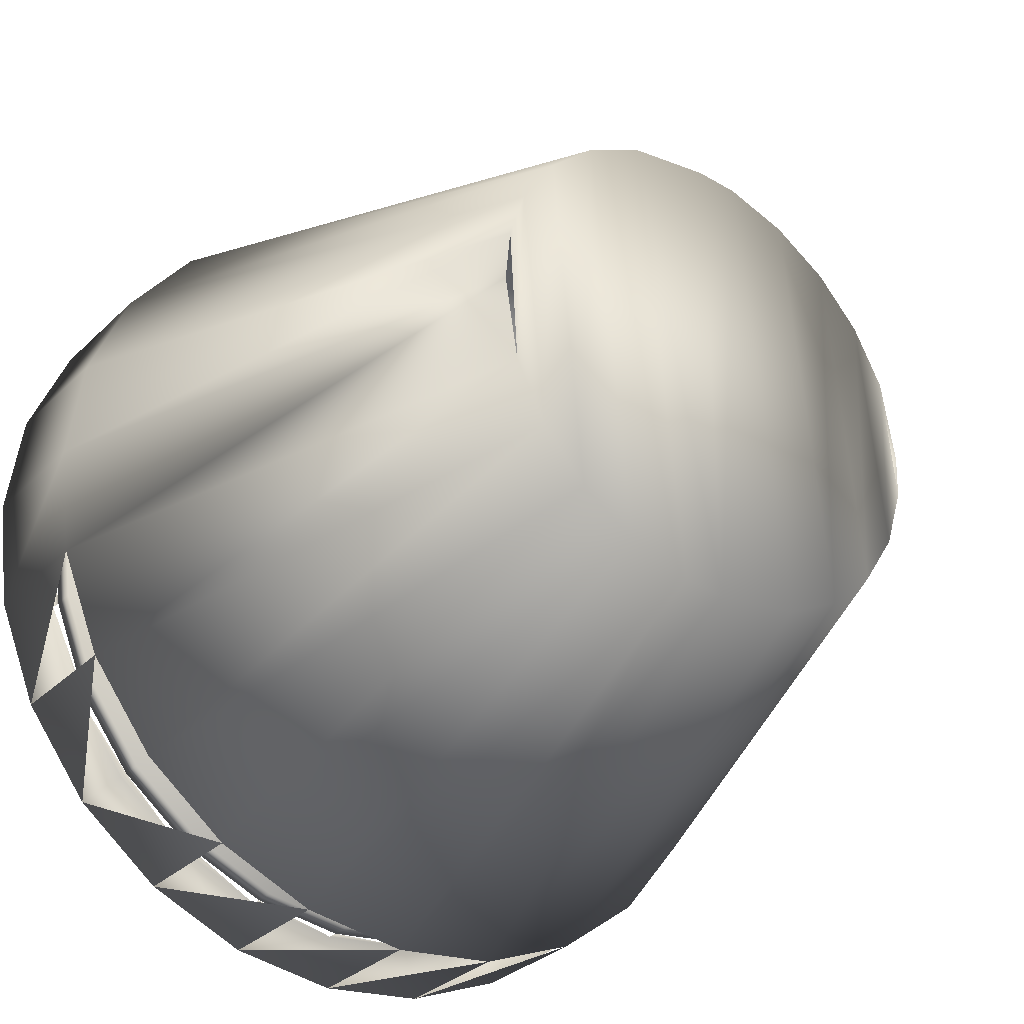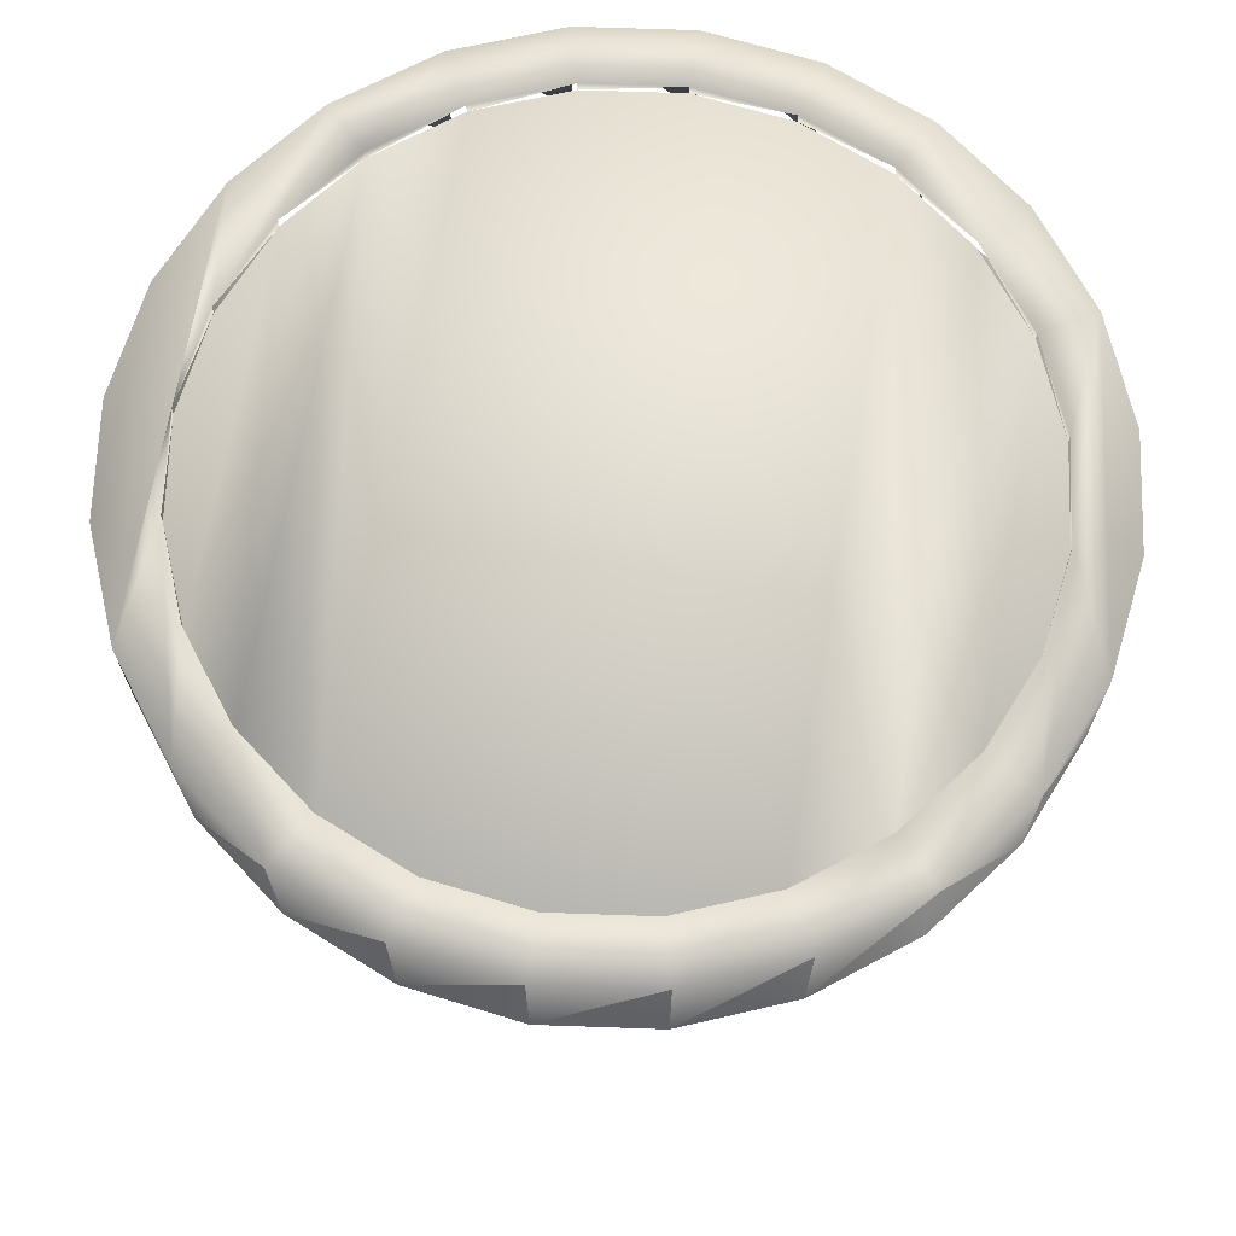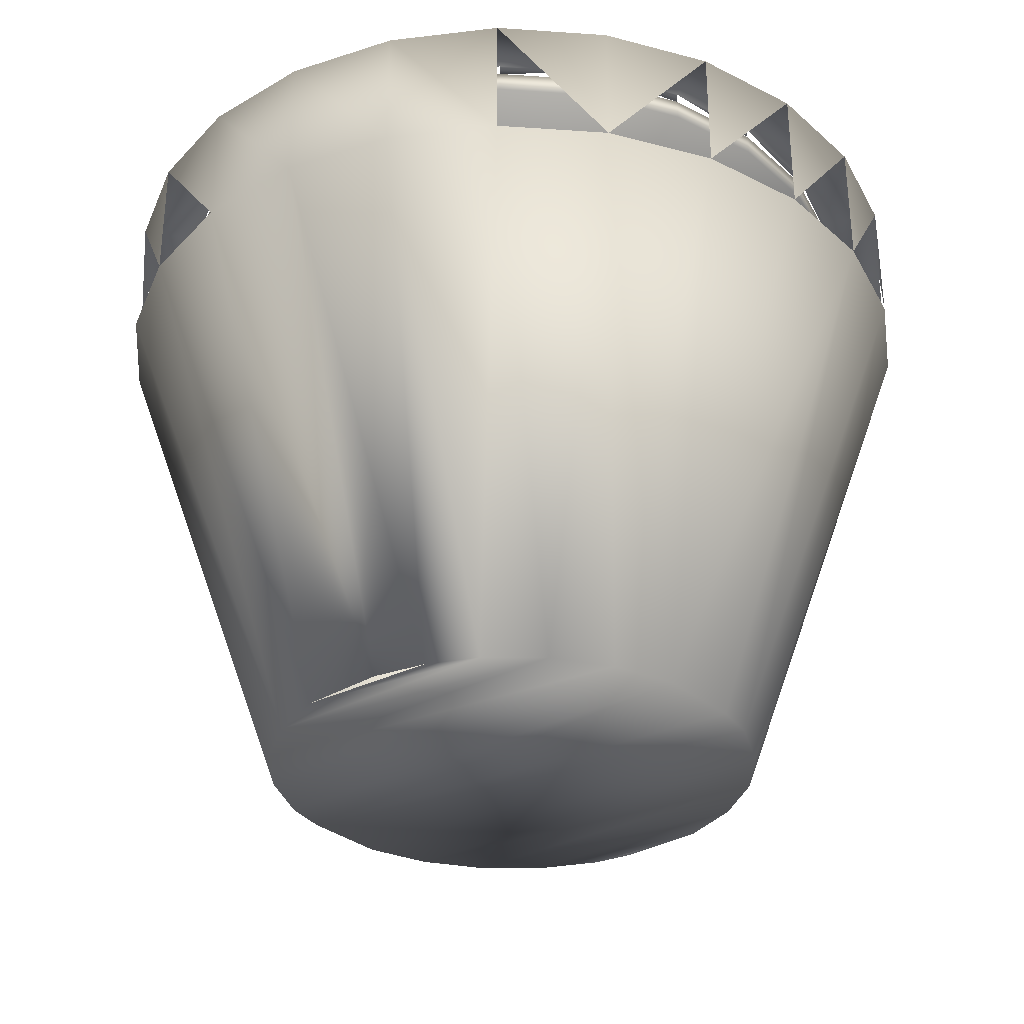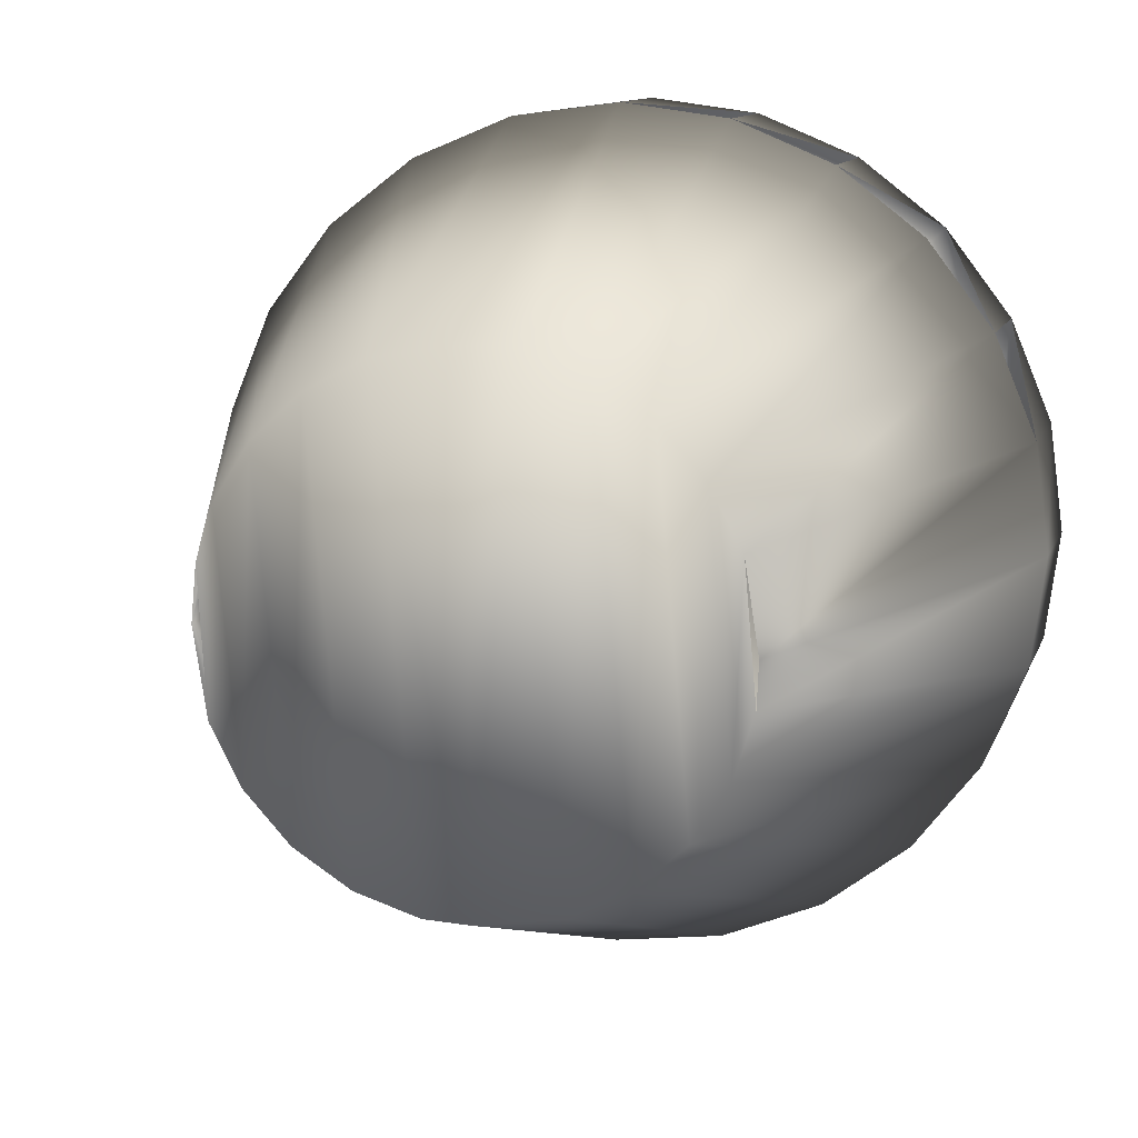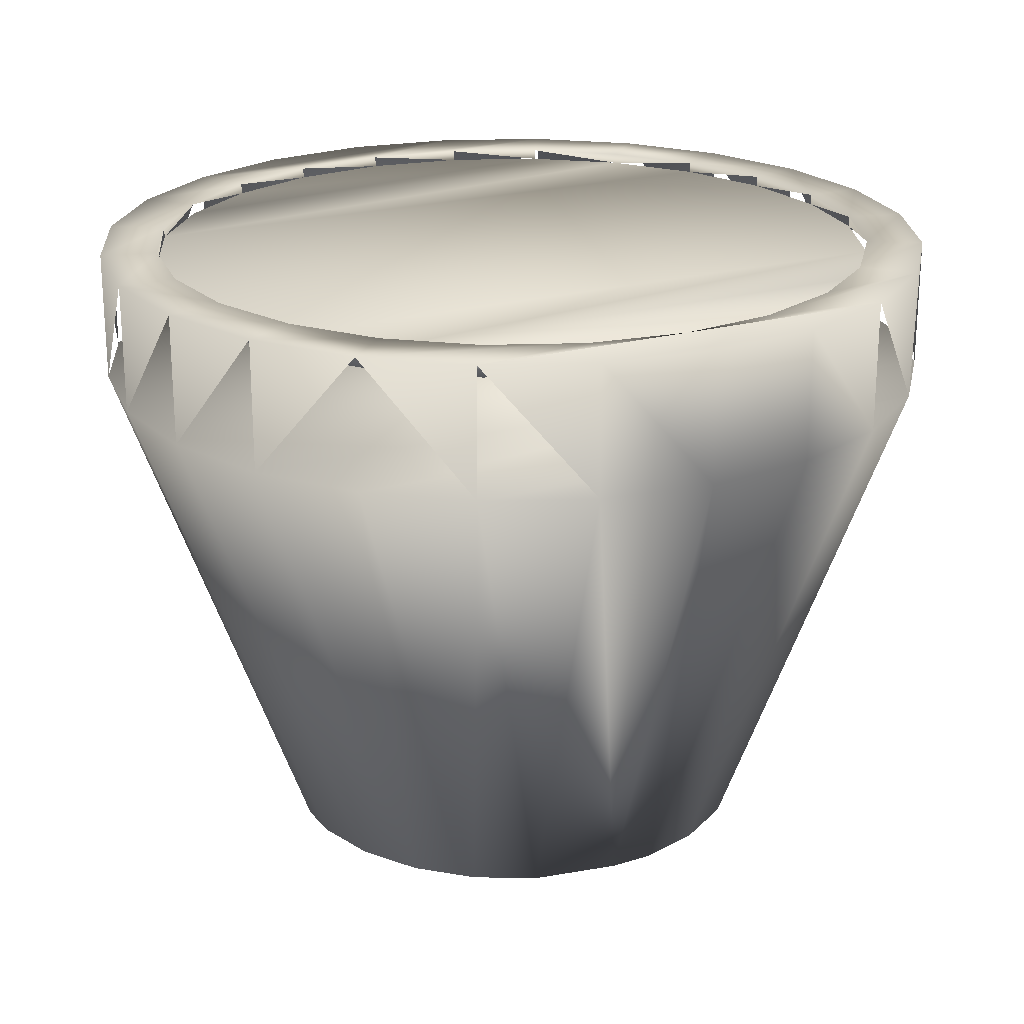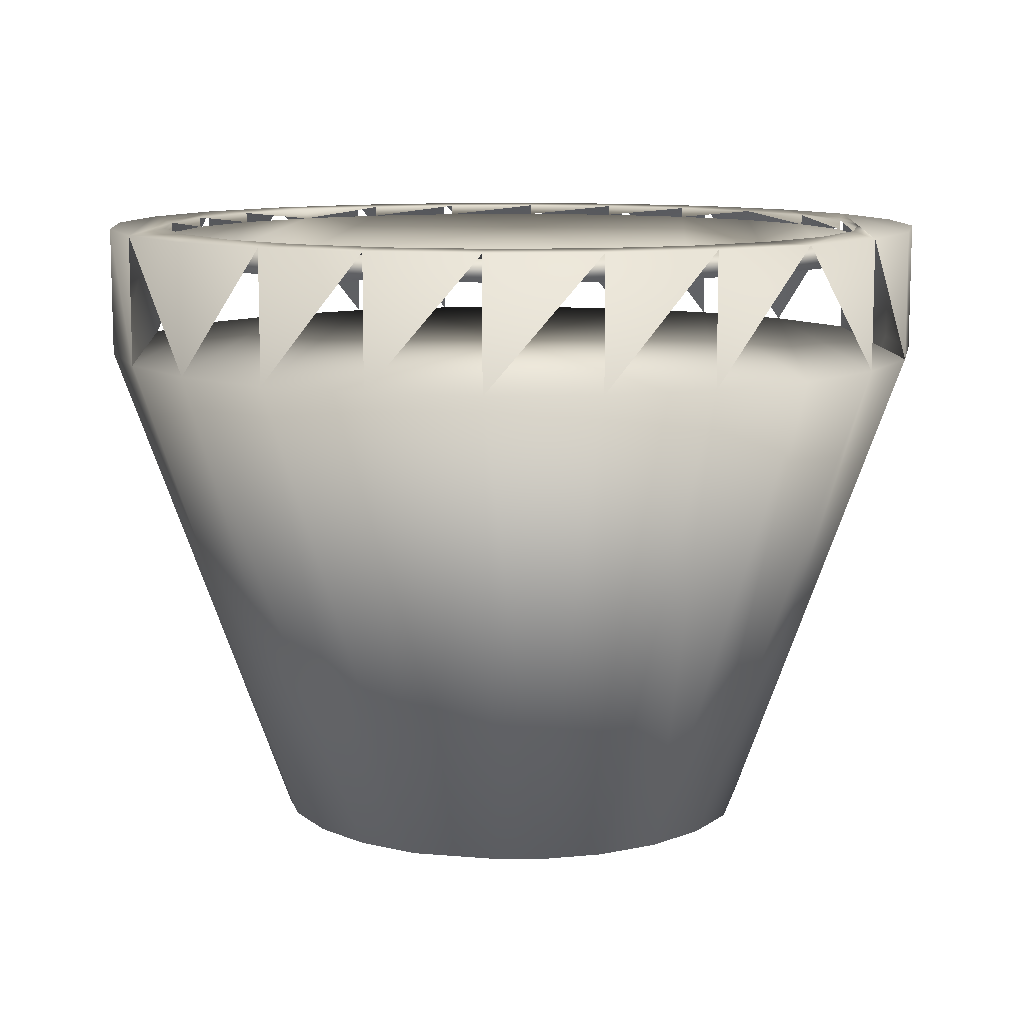
<metadata>
{"format":"obj","ext":"obj","renderer":"f3d","projection":"perspective","resolution":1024,"background":"white","views":[{"elev":-32.2,"azim":142.6,"up":"+Y"},{"elev":68.6,"azim":9.5,"up":"+Z"},{"elev":-31.8,"azim":122.0,"up":"+Z"},{"elev":11.5,"azim":-164.4,"up":"+Y"},{"elev":22.3,"azim":-115.8,"up":"+Z"},{"elev":10.4,"azim":-176.4,"up":"+Z"}]}
</metadata>
<code>
v 0.4754 0.9818 0.6096
v 0.4754 0.7123 0.6096
v 0.4576 0.8471 0.6096
v 0.5274 0.5867 0.6096
v 0.5274 1.107 0.6096
v 0.6101 0.4789 0.6096
v 0.6101 1.215 0.6096
v 0.718 0.3961 0.6096
v 0.718 1.298 0.6096
v 0.8435 0.3441 0.6096
v 0.8435 1.35 0.6096
v 0.9783 0.3264 0.6096
v 0.9783 1.368 0.6096
v 1.113 1.35 0.6096
v 1.113 0.3441 0.6096
v 1.239 0.3961 0.6096
v 1.239 1.298 0.6096
v 1.347 0.4789 0.6096
v 1.347 1.215 0.6096
v 1.429 0.5867 0.6096
v 1.429 1.107 0.6096
v 1.481 0.7123 0.6096
v 1.481 0.9818 0.6096
v 1.499 0.8471 0.6096
v 0.8435 1.35 0.7683
v 0.9783 1.368 0.7683
v 1.113 1.35 0.7683
v 1.239 1.298 0.7683
v 1.347 1.215 0.7683
v 1.429 1.107 0.7683
v 1.481 0.9818 0.7683
v 1.499 0.8471 0.7683
v 1.481 0.7123 0.7683
v 1.347 0.4789 0.7683
v 1.239 0.3961 0.7683
v 1.113 0.3441 0.7683
v 0.9783 0.3264 0.7683
v 0.8435 0.3441 0.7683
v 0.718 0.3961 0.7683
v 0.6101 0.4789 0.7683
v 0.5274 0.5867 0.7683
v 0.4754 0.7123 0.7683
v 0.4576 0.8471 0.7683
v 0.4754 0.9818 0.7683
v 0.6101 1.215 0.7683
v 0.718 1.298 0.7683
v 1.274 0.9126 0
v 1.281 0.8471 0
v 1.255 0.9757 0
v 1.212 1.043 0
v 1.153 1.097 0
v 0.6781 0.7944 0
v 0.6758 0.8471 0
v 0.702 0.7185 0
v 0.7447 0.6513 0
v 0.8033 0.5975 0
v 0.8738 0.5607 0
v 0.9783 0.5446 0
v 1.031 0.5468 0
v 1.107 0.5707 0
v 1.174 0.6134 0
v 0.9256 1.147 0
v 0.7826 1.081 0
v 0.7288 1.022 0
v 0.692 0.9515 0
v 0.5274 1.107 0.7683
v 0.5427 0.7303 0.7302
v 0.5427 0.9638 0.7302
v 0.5274 0.8471 0.7302
v 0.5878 0.6216 0.7302
v 0.5878 1.073 0.7302
v 0.6594 0.5282 0.7302
v 0.6594 1.166 0.7302
v 0.7528 0.4565 0.7302
v 0.7528 1.238 0.7302
v 0.8616 0.4115 0.7302
v 0.8616 1.283 0.7302
v 0.9783 0.3961 0.7302
v 0.9783 1.298 0.7302
v 1.095 0.4115 0.7302
v 1.095 1.283 0.7302
v 1.204 0.4565 0.7302
v 1.204 1.238 0.7302
v 1.297 0.5282 0.7302
v 1.297 1.166 0.7302
v 1.369 0.6216 0.7302
v 1.369 1.073 0.7302
v 1.414 0.7303 0.7302
v 1.414 0.9638 0.7302
v 1.429 0.8471 0.7302
v 1.228 0.672 0
v 1.265 0.7426 0
v 1.083 1.133 0
v 0.8497 1.123 0
v 1.429 0.5867 0.7683
v 0.5427 0.7303 0.7557
v 0.5274 0.8471 0.7557
v 0.5427 0.9638 0.7557
v 0.5878 1.073 0.7557
v 0.6594 1.166 0.7557
v 0.7528 1.238 0.7557
v 0.8616 1.283 0.7557
v 0.9783 1.298 0.7557
v 1.095 1.283 0.7557
v 1.204 1.238 0.7557
v 1.297 1.166 0.7557
v 1.369 1.073 0.7557
v 1.414 0.9638 0.7557
v 1.429 0.8471 0.7557
v 1.414 0.7303 0.7557
v 1.369 0.6216 0.7557
v 1.297 0.5282 0.7557
v 1.204 0.4565 0.7557
v 1.095 0.4115 0.7557
v 0.9783 0.3961 0.7557
v 0.8616 0.4115 0.7557
v 0.7528 0.4565 0.7557
v 0.6594 0.5282 0.7557
v 0.5878 0.6216 0.7557
v 0.5427 0.7303 0.7683
v 0.5274 0.8471 0.7683
v 0.5878 0.6216 0.7683
v 0.6594 0.5282 0.7683
v 0.7528 0.4565 0.7683
v 0.8616 0.4115 0.7683
v 0.9783 0.3961 0.7683
v 1.095 0.4115 0.7683
v 1.204 0.4565 0.7683
v 1.297 0.5282 0.7683
v 1.369 0.6216 0.7683
v 1.414 0.7303 0.7683
v 1.429 0.8471 0.7683
v 0.5427 0.9638 0.7683
v 0.5878 1.073 0.7683
v 0.6594 1.166 0.7683
v 0.7528 1.238 0.7683
v 0.8616 1.283 0.7683
v 0.9783 1.298 0.7683
v 1.095 1.283 0.7683
v 1.204 1.238 0.7683
v 1.297 1.166 0.7683
v 1.369 1.073 0.7683
v 1.414 0.9638 0.7683
v 0.9783 1.15 0
v 1.255 0.9757 0.0381
v 1.274 0.9126 0.0381
v 1.212 1.043 0.0381
v 1.153 1.097 0.0381
v 1.083 1.133 0.0381
v 0.9783 1.15 0.0381
v 0.9256 1.147 0.0381
v 0.8497 1.123 0.0381
v 0.7826 1.081 0.0381
v 0.7288 1.022 0.0381
v 0.692 0.9515 0.0381
v 0.6758 0.8471 0.0381
v 0.6781 0.7944 0.0381
v 0.702 0.7185 0.0381
v 0.7447 0.6513 0.0381
v 0.8033 0.5975 0.0381
v 0.8738 0.5607 0.0381
v 0.9783 0.5446 0.0381
v 1.031 0.5468 0.0381
v 1.107 0.5707 0.0381
v 1.174 0.6134 0.0381
v 1.228 0.672 0.0381
v 1.265 0.7426 0.0381
v 1.281 0.8471 0.0381
f 4 1 5
f 4 5 6
f 6 5 7
f 6 7 8
f 8 7 9
f 8 9 10
f 10 9 11
f 10 11 12
f 12 11 13
f 12 13 14
f 12 14 15
f 15 14 16
f 16 14 17
f 16 17 18
f 18 17 19
f 18 19 20
f 20 19 21
f 20 21 22
f 13 26 25
f 14 27 26
f 17 28 27
f 19 29 28
f 29 19 30
f 21 23 31
f 21 31 30
f 23 24 32
f 23 32 31
f 22 33 24
f 24 33 32
f 16 35 34
f 15 36 35
f 12 37 36
f 10 38 37
f 8 39 38
f 6 40 39
f 40 6 41
f 4 42 41
f 2 42 4
f 43 42 2
f 2 3 43
f 43 3 44
f 44 3 1
f 9 46 45
f 11 25 46
f 47 48 24
f 23 21 49
f 51 50 19
f 3 2 52
f 3 52 53
f 2 4 54
f 54 52 2
f 55 4 6
f 54 4 55
f 56 6 8
f 55 6 56
f 8 10 57
f 57 56 8
f 10 12 58
f 58 57 10
f 12 15 59
f 59 58 12
f 15 16 60
f 60 59 15
f 16 18 61
f 61 60 16
f 13 11 62
f 9 7 63
f 7 5 64
f 7 64 63
f 1 65 5
f 5 65 64
f 3 53 1
f 53 65 1
f 66 44 1
f 66 5 45
f 67 68 69
f 68 67 70
f 68 70 71
f 71 70 72
f 71 72 73
f 73 72 74
f 73 74 75
f 75 74 76
f 75 76 77
f 77 76 78
f 77 78 79
f 79 78 80
f 79 80 81
f 81 80 82
f 81 82 83
f 83 82 84
f 83 84 85
f 85 84 86
f 85 86 87
f 87 86 88
f 87 88 89
f 89 88 90
f 18 20 91
f 20 92 91
f 61 18 91
f 92 20 22
f 24 48 22
f 48 92 22
f 24 23 47
f 49 47 23
f 50 21 19
f 50 49 21
f 19 17 51
f 93 51 17
f 17 14 93
f 14 13 93
f 11 9 94
f 94 62 11
f 63 94 9
f 95 33 22
f 95 20 34
f 69 96 67
f 96 69 97
f 68 97 69
f 97 68 98
f 71 98 68
f 98 71 99
f 73 99 71
f 99 73 100
f 101 73 75
f 73 101 100
f 102 75 77
f 75 102 101
f 103 77 79
f 77 103 102
f 104 79 81
f 79 104 103
f 105 81 83
f 81 105 104
f 106 83 85
f 83 106 105
f 106 87 107
f 87 106 85
f 107 89 108
f 89 107 87
f 108 90 109
f 90 108 89
f 109 88 110
f 88 109 90
f 110 86 111
f 86 110 88
f 111 84 112
f 84 111 86
f 113 84 82
f 84 113 112
f 114 82 80
f 82 114 113
f 115 80 78
f 80 115 114
f 116 78 76
f 78 116 115
f 117 76 74
f 76 117 116
f 118 74 72
f 74 118 117
f 70 118 72
f 118 70 119
f 67 119 70
f 119 67 96
f 98 96 97
f 98 119 96
f 119 98 99
f 118 119 99
f 100 118 99
f 118 100 117
f 117 100 101
f 116 117 101
f 101 102 116
f 115 116 102
f 103 115 102
f 115 103 114
f 103 104 114
f 113 114 104
f 105 113 104
f 113 105 112
f 105 106 112
f 111 112 106
f 106 107 111
f 110 111 107
f 108 110 107
f 110 108 109
f 120 41 121
f 40 41 120
f 120 122 40
f 122 123 40
f 39 40 123
f 123 124 39
f 38 39 124
f 124 125 38
f 37 38 125
f 125 126 37
f 36 37 126
f 126 127 36
f 127 128 36
f 35 36 128
f 128 129 35
f 34 35 129
f 129 130 34
f 95 34 130
f 130 131 95
f 131 132 95
f 33 95 132
f 132 30 33
f 31 33 30
f 31 32 33
f 44 42 43
f 44 41 42
f 41 44 66
f 133 121 66
f 66 45 133
f 134 133 45
f 135 134 45
f 45 46 135
f 136 135 46
f 46 25 136
f 137 136 25
f 25 26 137
f 138 137 26
f 139 138 26
f 26 27 139
f 140 139 27
f 27 28 140
f 141 140 28
f 28 29 141
f 142 141 29
f 29 30 142
f 143 142 30
f 132 143 30
f 121 97 120
f 133 98 121
f 134 99 133
f 135 100 134
f 100 135 136
f 101 136 137
f 102 137 138
f 103 138 139
f 104 139 140
f 105 140 141
f 142 107 141
f 143 108 142
f 132 109 143
f 131 110 132
f 130 111 131
f 129 112 130
f 112 129 128
f 113 128 127
f 114 127 126
f 115 126 125
f 116 125 124
f 117 124 123
f 122 119 123
f 120 96 122
f 52 54 65
f 64 65 54
f 54 55 64
f 63 64 55
f 56 63 55
f 63 56 94
f 57 94 56
f 57 62 94
f 58 62 57
f 58 144 62
f 58 93 144
f 59 93 58
f 60 93 59
f 60 51 93
f 61 51 60
f 61 50 51
f 61 91 50
f 49 50 91
f 91 92 49
f 92 47 49
f 144 93 13
f 62 144 13
f 145 146 47
f 147 49 145
f 51 147 148
f 93 148 149
f 144 149 150
f 62 150 151
f 94 151 152
f 63 152 153
f 154 63 153
f 155 64 154
f 53 156 65
f 65 156 155
f 157 53 52
f 157 156 53
f 158 157 52
f 159 54 158
f 56 159 160
f 57 160 161
f 58 161 162
f 59 162 163
f 60 163 164
f 61 164 165
f 166 61 165
f 167 91 166
f 92 168 167
f 48 168 92
f 48 146 168
f 47 146 48

</code>
